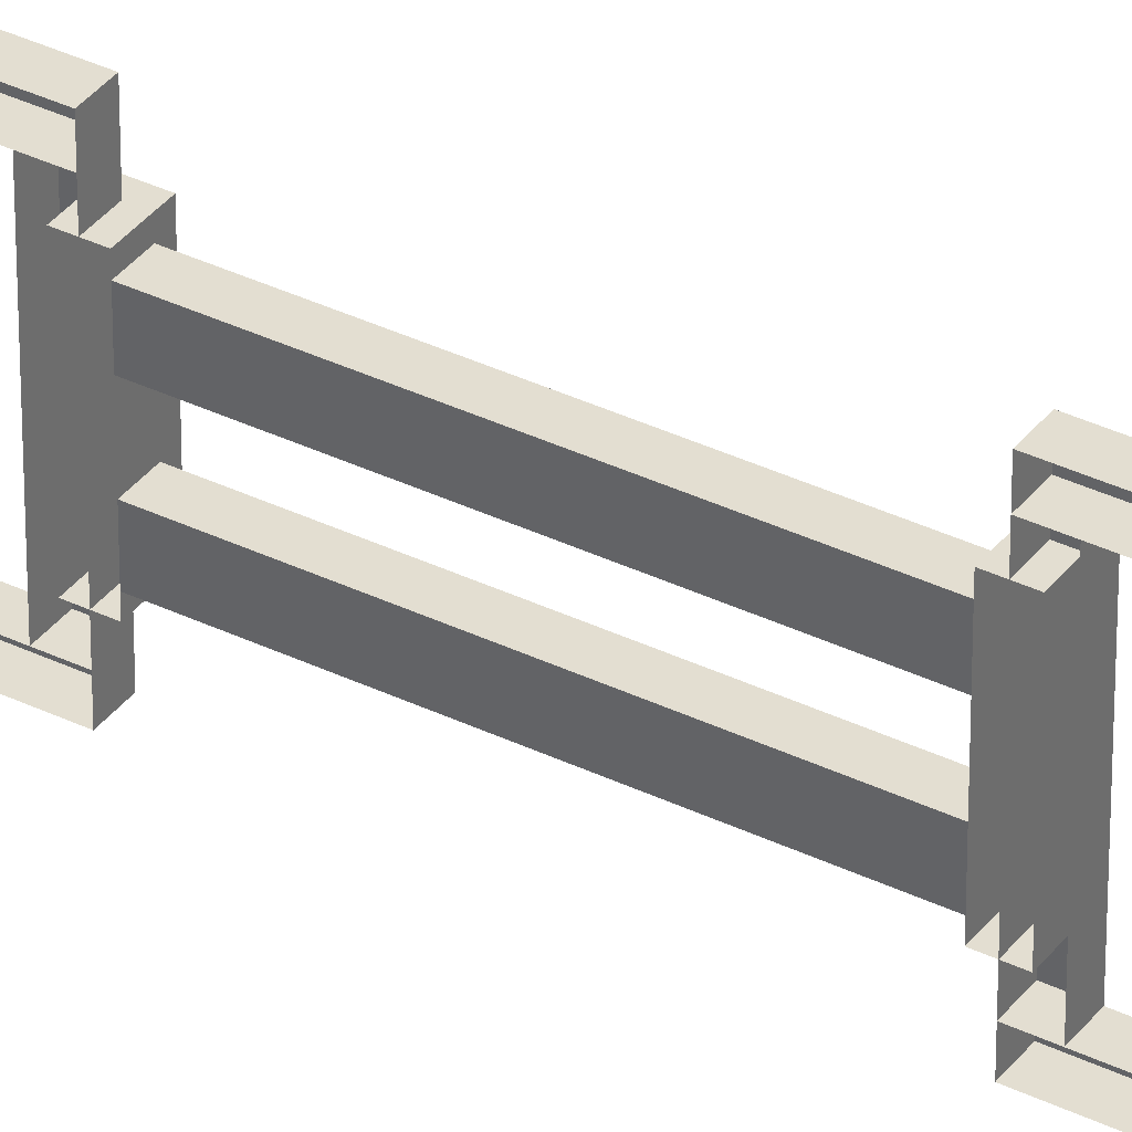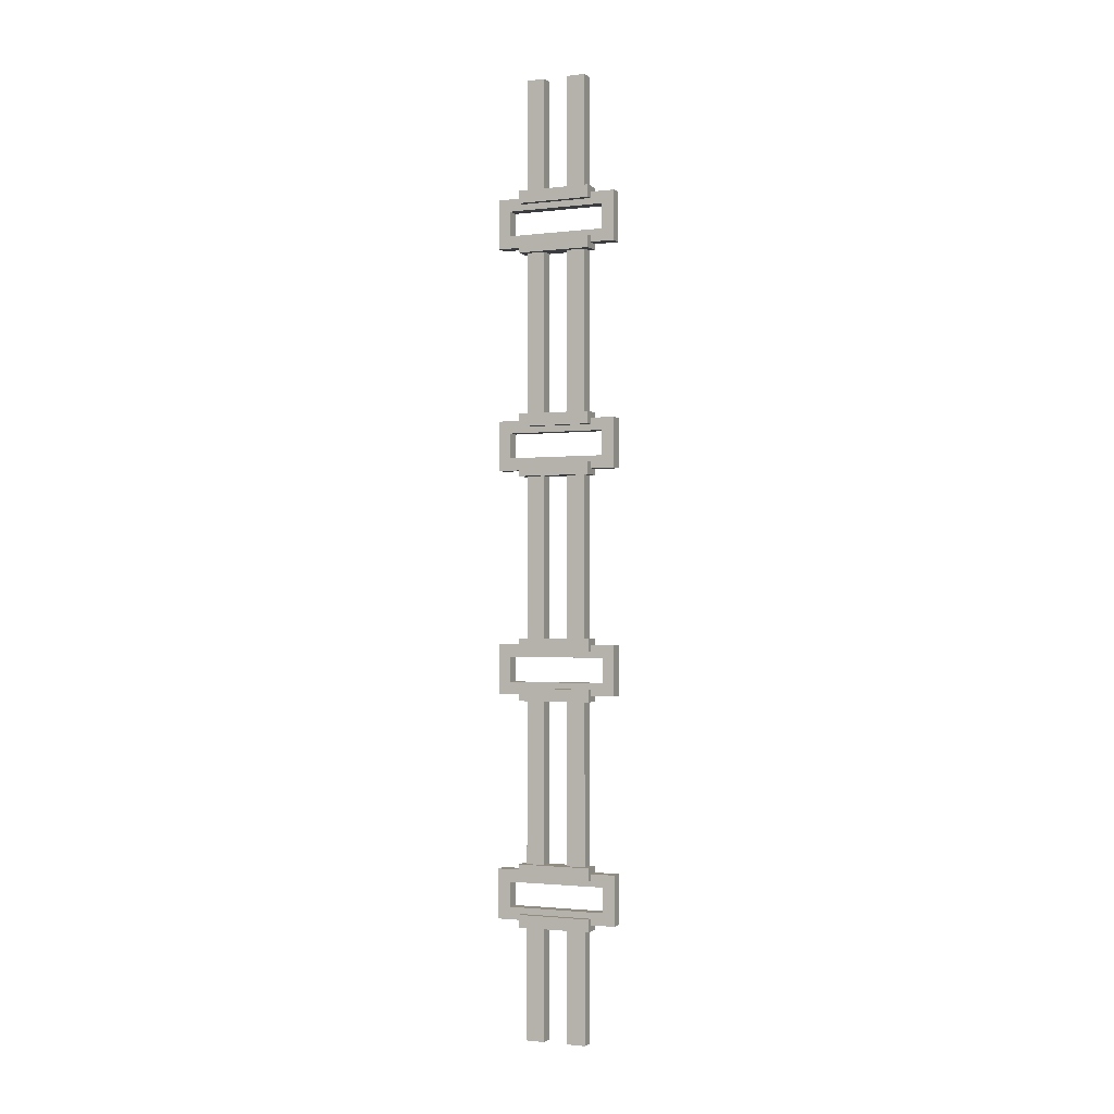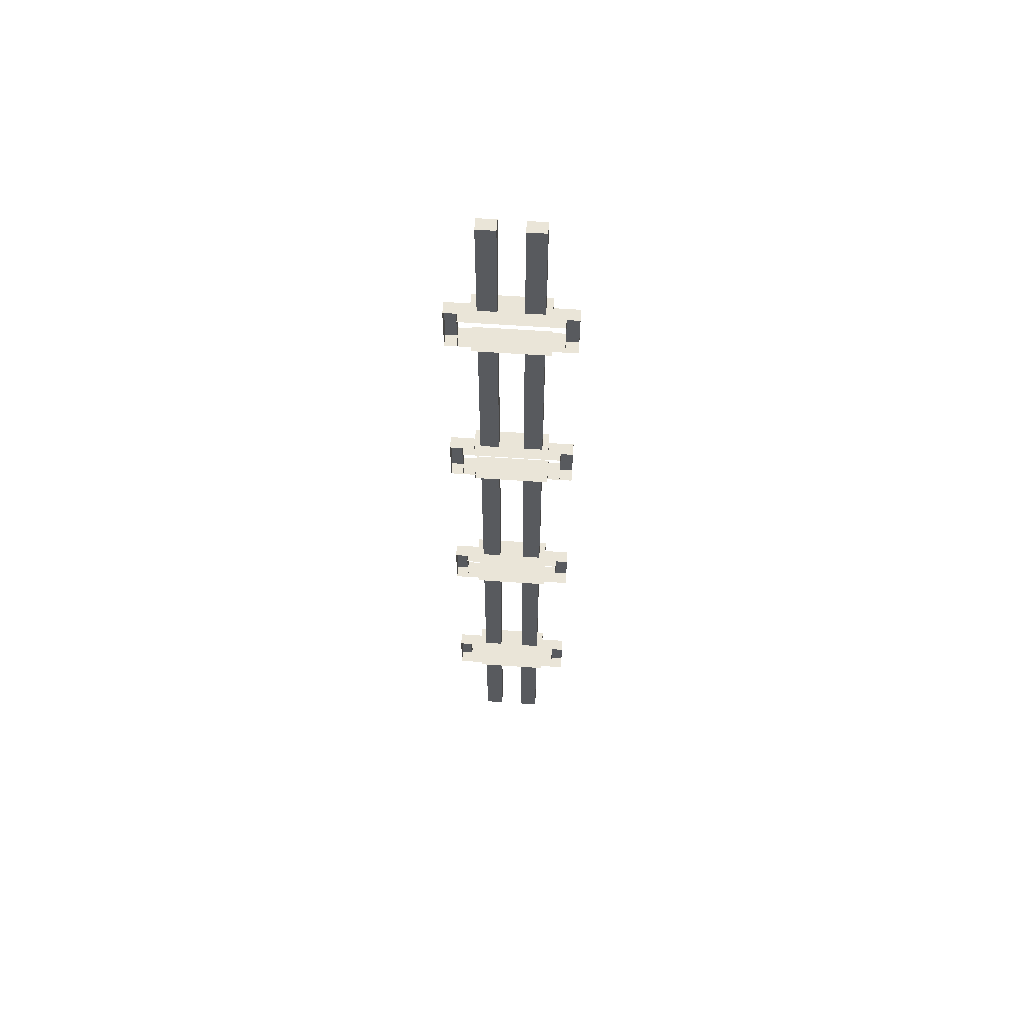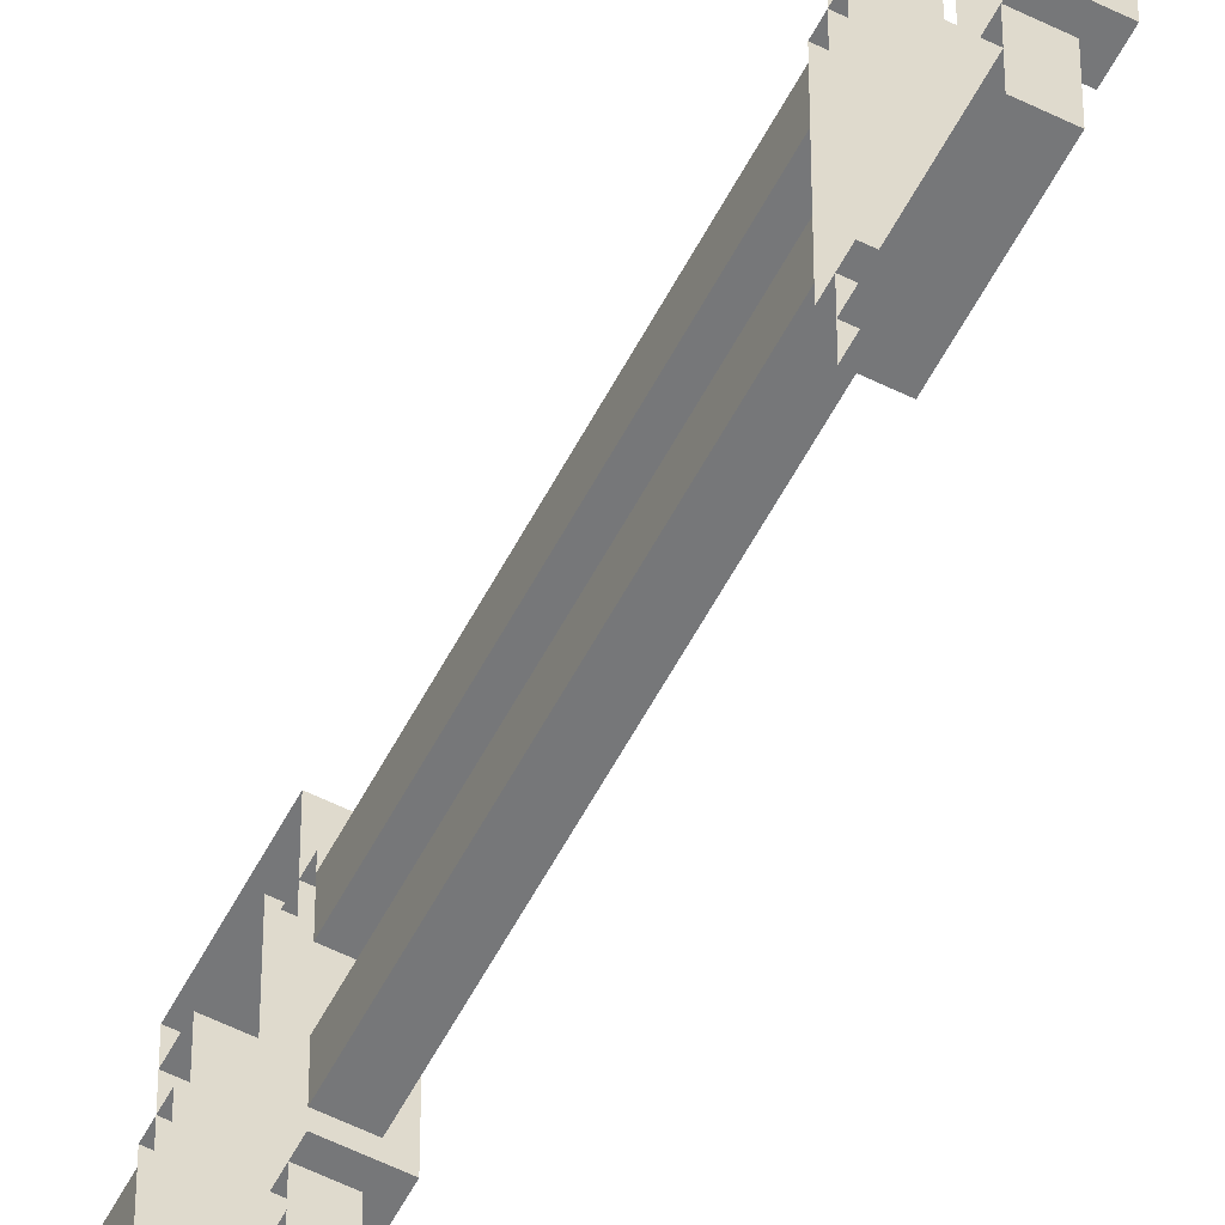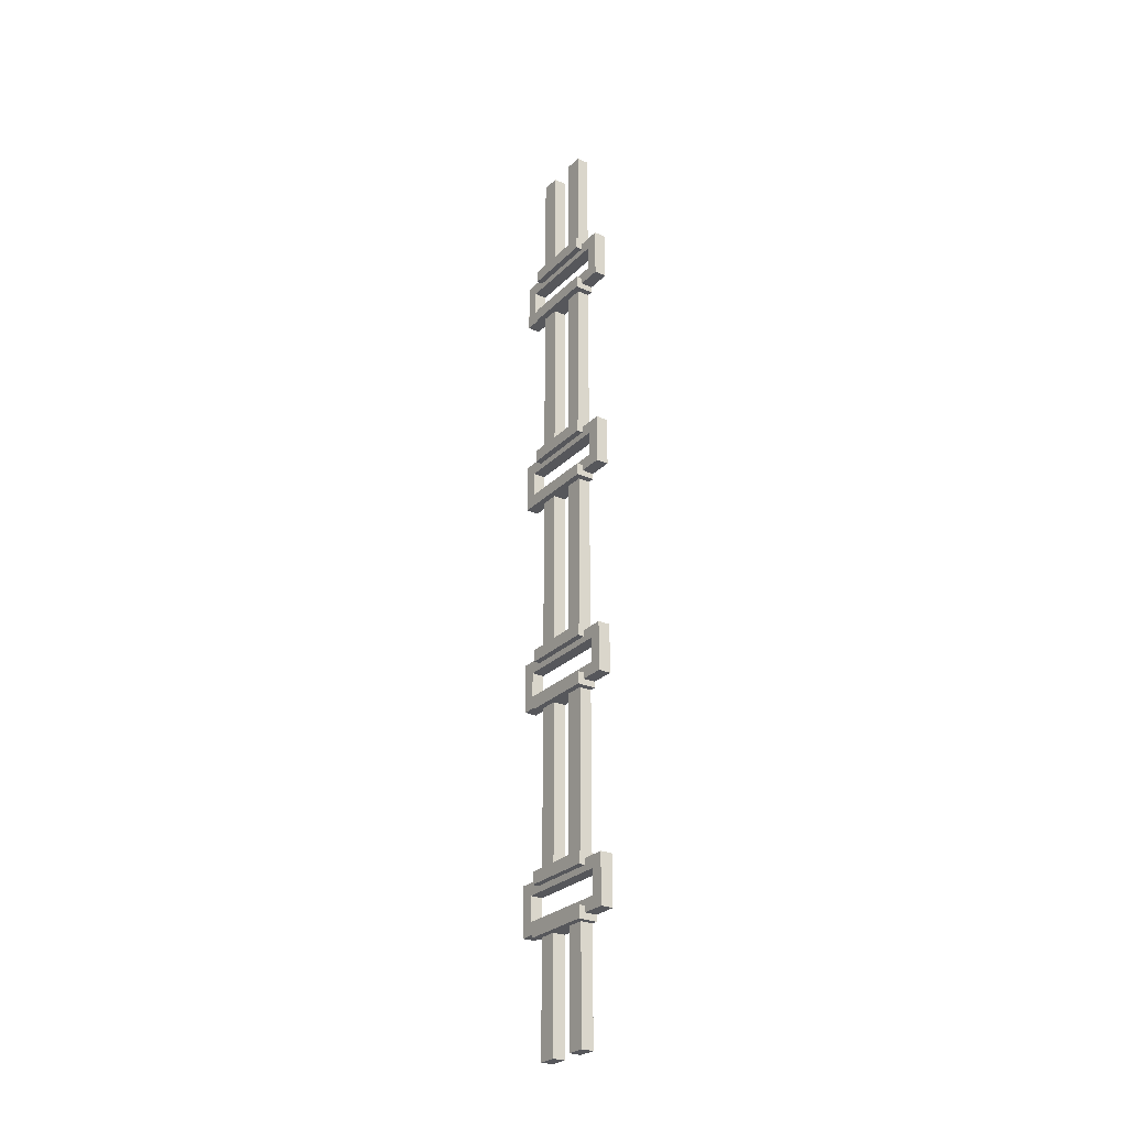
<metadata>
{"format":"obj","ext":"obj","renderer":"f3d","projection":"perspective","resolution":1024,"background":"white","views":[{"elev":36.2,"azim":122.4,"up":"+Y"},{"elev":-1.6,"azim":-66.3,"up":"+Z"},{"elev":59.5,"azim":94.1,"up":"+Z"},{"elev":-57.1,"azim":152.7,"up":"+Y"},{"elev":-27.1,"azim":-34.2,"up":"+Z"}]}
</metadata>
<code>
o cube.033
v -1.062 -0.5 3.625
v -1.062 -0.5 3.125
v -1.062 -0.625 3.625
v -1.062 -0.625 3.125
v -1.188 -0.5 3.125
v -1.188 -0.5 3.625
v -1.188 -0.625 3.125
v -1.188 -0.625 3.625
v -1.062 -0.125 -3.688
v -1.062 -0.125 -4.812
v -1.062 -0.3125 -3.688
v -1.062 -0.3125 -4.812
v -1.188 -0.125 -4.812
v -1.188 -0.125 -3.688
v -1.188 -0.3125 -4.812
v -1.188 -0.3125 -3.688
v -1.062 0.3125 -3.688
v -1.062 0.3125 -4.812
v -1.062 0.125 -3.688
v -1.062 0.125 -4.812
v -1.188 0.3125 -4.812
v -1.188 0.3125 -3.688
v -1.188 0.125 -4.812
v -1.188 0.125 -3.688
v -1.062 -0.125 -1.438
v -1.062 -0.125 -3.062
v -1.062 -0.3125 -1.438
v -1.062 -0.3125 -3.062
v -1.188 -0.125 -3.062
v -1.188 -0.125 -1.438
v -1.188 -0.3125 -3.062
v -1.188 -0.3125 -1.438
v -1.062 0.3125 -1.438
v -1.062 0.3125 -3.062
v -1.062 0.125 -1.438
v -1.062 0.125 -3.062
v -1.188 0.3125 -3.062
v -1.188 0.3125 -1.438
v -1.188 0.125 -3.062
v -1.188 0.125 -1.438
v -1.062 -0.125 0.8125
v -1.062 -0.125 -0.8125
v -1.062 -0.3125 0.8125
v -1.062 -0.3125 -0.8125
v -1.188 -0.125 -0.8125
v -1.188 -0.125 0.8125
v -1.188 -0.3125 -0.8125
v -1.188 -0.3125 0.8125
v -1.062 0.3125 0.8125
v -1.062 0.3125 -0.8125
v -1.062 0.125 0.8125
v -1.062 0.125 -0.8125
v -1.188 0.3125 -0.8125
v -1.188 0.3125 0.8125
v -1.188 0.125 -0.8125
v -1.188 0.125 0.8125
v -1.062 -0.125 3.062
v -1.062 -0.125 1.438
v -1.062 -0.3125 3.062
v -1.062 -0.3125 1.438
v -1.188 -0.125 1.438
v -1.188 -0.125 3.062
v -1.188 -0.3125 1.438
v -1.188 -0.3125 3.062
v -1.062 0.3125 3.062
v -1.062 0.3125 1.438
v -1.062 0.125 3.062
v -1.062 0.125 1.438
v -1.188 0.3125 1.438
v -1.188 0.3125 3.062
v -1.188 0.125 1.438
v -1.188 0.125 3.062
v -1.062 -0.125 4.812
v -1.062 -0.125 3.688
v -1.062 -0.3125 4.812
v -1.062 -0.3125 3.688
v -1.188 -0.125 3.688
v -1.188 -0.125 4.812
v -1.188 -0.3125 3.688
v -1.188 -0.3125 4.812
v -1.062 0.3125 4.812
v -1.062 0.3125 3.688
v -1.062 0.125 4.812
v -1.062 0.125 3.688
v -1.188 0.3125 3.688
v -1.188 0.3125 4.812
v -1.188 0.125 3.688
v -1.188 0.125 4.812
v -1.062 0.625 -3.125
v -1.062 0.625 -3.625
v -1.062 0.5 -3.125
v -1.062 0.5 -3.625
v -1.188 0.625 -3.625
v -1.188 0.625 -3.125
v -1.188 0.5 -3.625
v -1.188 0.5 -3.125
v -1.062 0.375 -3.062
v -1.062 0.375 -3.188
v -1.062 -0.375 -3.062
v -1.062 -0.375 -3.188
v -1.25 0.375 -3.188
v -1.25 0.375 -3.062
v -1.25 -0.375 -3.188
v -1.25 -0.375 -3.062
v -1.062 0.375 -3.562
v -1.062 0.375 -3.688
v -1.062 -0.375 -3.562
v -1.062 -0.375 -3.688
v -1.25 0.375 -3.688
v -1.25 0.375 -3.562
v -1.25 -0.375 -3.688
v -1.25 -0.375 -3.562
v -1.062 0.5 -3.5
v -1.062 0.5 -3.625
v -1.062 -0.5 -3.5
v -1.062 -0.5 -3.625
v -1.188 0.5 -3.625
v -1.188 0.5 -3.5
v -1.188 -0.5 -3.625
v -1.188 -0.5 -3.5
v -1.062 0.5 -3.125
v -1.062 0.5 -3.25
v -1.062 -0.5 -3.125
v -1.062 -0.5 -3.25
v -1.188 0.5 -3.25
v -1.188 0.5 -3.125
v -1.188 -0.5 -3.25
v -1.188 -0.5 -3.125
v -1.062 -0.5 -3.125
v -1.062 -0.5 -3.625
v -1.062 -0.625 -3.125
v -1.062 -0.625 -3.625
v -1.188 -0.5 -3.625
v -1.188 -0.5 -3.125
v -1.188 -0.625 -3.625
v -1.188 -0.625 -3.125
v -1.062 0.375 -0.8125
v -1.062 0.375 -0.9375
v -1.062 -0.375 -0.8125
v -1.062 -0.375 -0.9375
v -1.25 0.375 -0.9375
v -1.25 0.375 -0.8125
v -1.25 -0.375 -0.9375
v -1.25 -0.375 -0.8125
v -1.062 0.5 -0.875
v -1.062 0.5 -1
v -1.062 -0.5 -0.875
v -1.062 -0.5 -1
v -1.188 0.5 -1
v -1.188 0.5 -0.875
v -1.188 -0.5 -1
v -1.188 -0.5 -0.875
v -1.062 0.5 -1.25
v -1.062 0.5 -1.375
v -1.062 -0.5 -1.25
v -1.062 -0.5 -1.375
v -1.188 0.5 -1.375
v -1.188 0.5 -1.25
v -1.188 -0.5 -1.375
v -1.188 -0.5 -1.25
v -1.062 0.375 -1.312
v -1.062 0.375 -1.438
v -1.062 -0.375 -1.312
v -1.062 -0.375 -1.438
v -1.25 0.375 -1.438
v -1.25 0.375 -1.312
v -1.25 -0.375 -1.438
v -1.25 -0.375 -1.312
v -1.062 0.625 -0.875
v -1.062 0.625 -1.375
v -1.062 0.5 -0.875
v -1.062 0.5 -1.375
v -1.188 0.625 -1.375
v -1.188 0.625 -0.875
v -1.188 0.5 -1.375
v -1.188 0.5 -0.875
v -1.062 -0.5 -0.875
v -1.062 -0.5 -1.375
v -1.062 -0.625 -0.875
v -1.062 -0.625 -1.375
v -1.188 -0.5 -1.375
v -1.188 -0.5 -0.875
v -1.188 -0.625 -1.375
v -1.188 -0.625 -0.875
v -1.062 0.375 1.438
v -1.062 0.375 1.312
v -1.062 -0.375 1.438
v -1.062 -0.375 1.312
v -1.25 0.375 1.312
v -1.25 0.375 1.438
v -1.25 -0.375 1.312
v -1.25 -0.375 1.438
v -1.062 0.5 1.375
v -1.062 0.5 1.25
v -1.062 -0.5 1.375
v -1.062 -0.5 1.25
v -1.188 0.5 1.25
v -1.188 0.5 1.375
v -1.188 -0.5 1.25
v -1.188 -0.5 1.375
v -1.062 0.5 1
v -1.062 0.5 0.875
v -1.062 -0.5 1
v -1.062 -0.5 0.875
v -1.188 0.5 0.875
v -1.188 0.5 1
v -1.188 -0.5 0.875
v -1.188 -0.5 1
v -1.062 0.375 0.9375
v -1.062 0.375 0.8125
v -1.062 -0.375 0.9375
v -1.062 -0.375 0.8125
v -1.25 0.375 0.8125
v -1.25 0.375 0.9375
v -1.25 -0.375 0.8125
v -1.25 -0.375 0.9375
v -1.062 0.625 1.375
v -1.062 0.625 0.875
v -1.062 0.5 1.375
v -1.062 0.5 0.875
v -1.188 0.625 0.875
v -1.188 0.625 1.375
v -1.188 0.5 0.875
v -1.188 0.5 1.375
v -1.062 -0.5 1.375
v -1.062 -0.5 0.875
v -1.062 -0.625 1.375
v -1.062 -0.625 0.875
v -1.188 -0.5 0.875
v -1.188 -0.5 1.375
v -1.188 -0.625 0.875
v -1.188 -0.625 1.375
v -1.062 0.375 3.688
v -1.062 0.375 3.562
v -1.062 -0.375 3.688
v -1.062 -0.375 3.562
v -1.25 0.375 3.562
v -1.25 0.375 3.688
v -1.25 -0.375 3.562
v -1.25 -0.375 3.688
v -1.062 0.5 3.625
v -1.062 0.5 3.5
v -1.062 -0.5 3.625
v -1.062 -0.5 3.5
v -1.188 0.5 3.5
v -1.188 0.5 3.625
v -1.188 -0.5 3.5
v -1.188 -0.5 3.625
v -1.062 0.5 3.25
v -1.062 0.5 3.125
v -1.062 -0.5 3.25
v -1.062 -0.5 3.125
v -1.188 0.5 3.125
v -1.188 0.5 3.25
v -1.188 -0.5 3.125
v -1.188 -0.5 3.25
v -1.062 0.375 3.188
v -1.062 0.375 3.062
v -1.062 -0.375 3.188
v -1.062 -0.375 3.062
v -1.25 0.375 3.062
v -1.25 0.375 3.188
v -1.25 -0.375 3.062
v -1.25 -0.375 3.188
v -1.062 0.625 3.625
v -1.062 0.625 3.125
v -1.062 0.5 3.625
v -1.062 0.5 3.125
v -1.188 0.625 3.125
v -1.188 0.625 3.625
v -1.188 0.5 3.125
v -1.188 0.5 3.625
f 4 7 5 2
f 8 3 1 6
f 7 8 6 5
f 6 1 2 5
f 7 4 3 8
f 12 15 13 10
f 11 12 10 9
f 16 11 9 14
f 15 16 14 13
f 14 9 10 13
f 15 12 11 16
f 20 23 21 18
f 19 20 18 17
f 24 19 17 22
f 23 24 22 21
f 22 17 18 21
f 23 20 19 24
f 28 31 29 26
f 27 28 26 25
f 32 27 25 30
f 31 32 30 29
f 30 25 26 29
f 31 28 27 32
f 36 39 37 34
f 35 36 34 33
f 40 35 33 38
f 39 40 38 37
f 38 33 34 37
f 39 36 35 40
f 44 47 45 42
f 43 44 42 41
f 48 43 41 46
f 47 48 46 45
f 46 41 42 45
f 47 44 43 48
f 52 55 53 50
f 51 52 50 49
f 56 51 49 54
f 55 56 54 53
f 54 49 50 53
f 55 52 51 56
f 60 63 61 58
f 59 60 58 57
f 64 59 57 62
f 63 64 62 61
f 62 57 58 61
f 63 60 59 64
f 68 71 69 66
f 67 68 66 65
f 72 67 65 70
f 71 72 70 69
f 70 65 66 69
f 71 68 67 72
f 76 79 77 74
f 75 76 74 73
f 80 75 73 78
f 79 80 78 77
f 78 73 74 77
f 79 76 75 80
f 84 87 85 82
f 83 84 82 81
f 88 83 81 86
f 87 88 86 85
f 86 81 82 85
f 87 84 83 88
f 92 95 93 90
f 96 91 89 94
f 95 96 94 93
f 94 89 90 93
f 95 92 91 96
f 100 103 101 98
f 104 99 97 102
f 103 104 102 101
f 102 97 98 101
f 103 100 99 104
f 108 111 109 106
f 112 107 105 110
f 111 112 110 109
f 110 105 106 109
f 111 108 107 112
f 116 119 117 114
f 120 115 113 118
f 119 120 118 117
f 124 127 125 122
f 128 123 121 126
f 127 128 126 125
f 132 135 133 130
f 136 131 129 134
f 135 136 134 133
f 134 129 130 133
f 135 132 131 136
f 140 143 141 138
f 144 139 137 142
f 143 144 142 141
f 142 137 138 141
f 143 140 139 144
f 148 151 149 146
f 152 147 145 150
f 151 152 150 149
f 156 159 157 154
f 160 155 153 158
f 159 160 158 157
f 164 167 165 162
f 168 163 161 166
f 167 168 166 165
f 166 161 162 165
f 167 164 163 168
f 172 175 173 170
f 176 171 169 174
f 175 176 174 173
f 174 169 170 173
f 175 172 171 176
f 180 183 181 178
f 184 179 177 182
f 183 184 182 181
f 182 177 178 181
f 183 180 179 184
f 188 191 189 186
f 192 187 185 190
f 191 192 190 189
f 190 185 186 189
f 191 188 187 192
f 196 199 197 194
f 200 195 193 198
f 199 200 198 197
f 204 207 205 202
f 208 203 201 206
f 207 208 206 205
f 212 215 213 210
f 216 211 209 214
f 215 216 214 213
f 214 209 210 213
f 215 212 211 216
f 220 223 221 218
f 224 219 217 222
f 223 224 222 221
f 222 217 218 221
f 223 220 219 224
f 228 231 229 226
f 232 227 225 230
f 231 232 230 229
f 230 225 226 229
f 231 228 227 232
f 236 239 237 234
f 240 235 233 238
f 239 240 238 237
f 238 233 234 237
f 239 236 235 240
f 244 247 245 242
f 248 243 241 246
f 247 248 246 245
f 252 255 253 250
f 256 251 249 254
f 255 256 254 253
f 260 263 261 258
f 264 259 257 262
f 263 264 262 261
f 262 257 258 261
f 263 260 259 264
f 268 271 269 266
f 272 267 265 270
f 271 272 270 269
f 270 265 266 269
f 271 268 267 272

</code>
